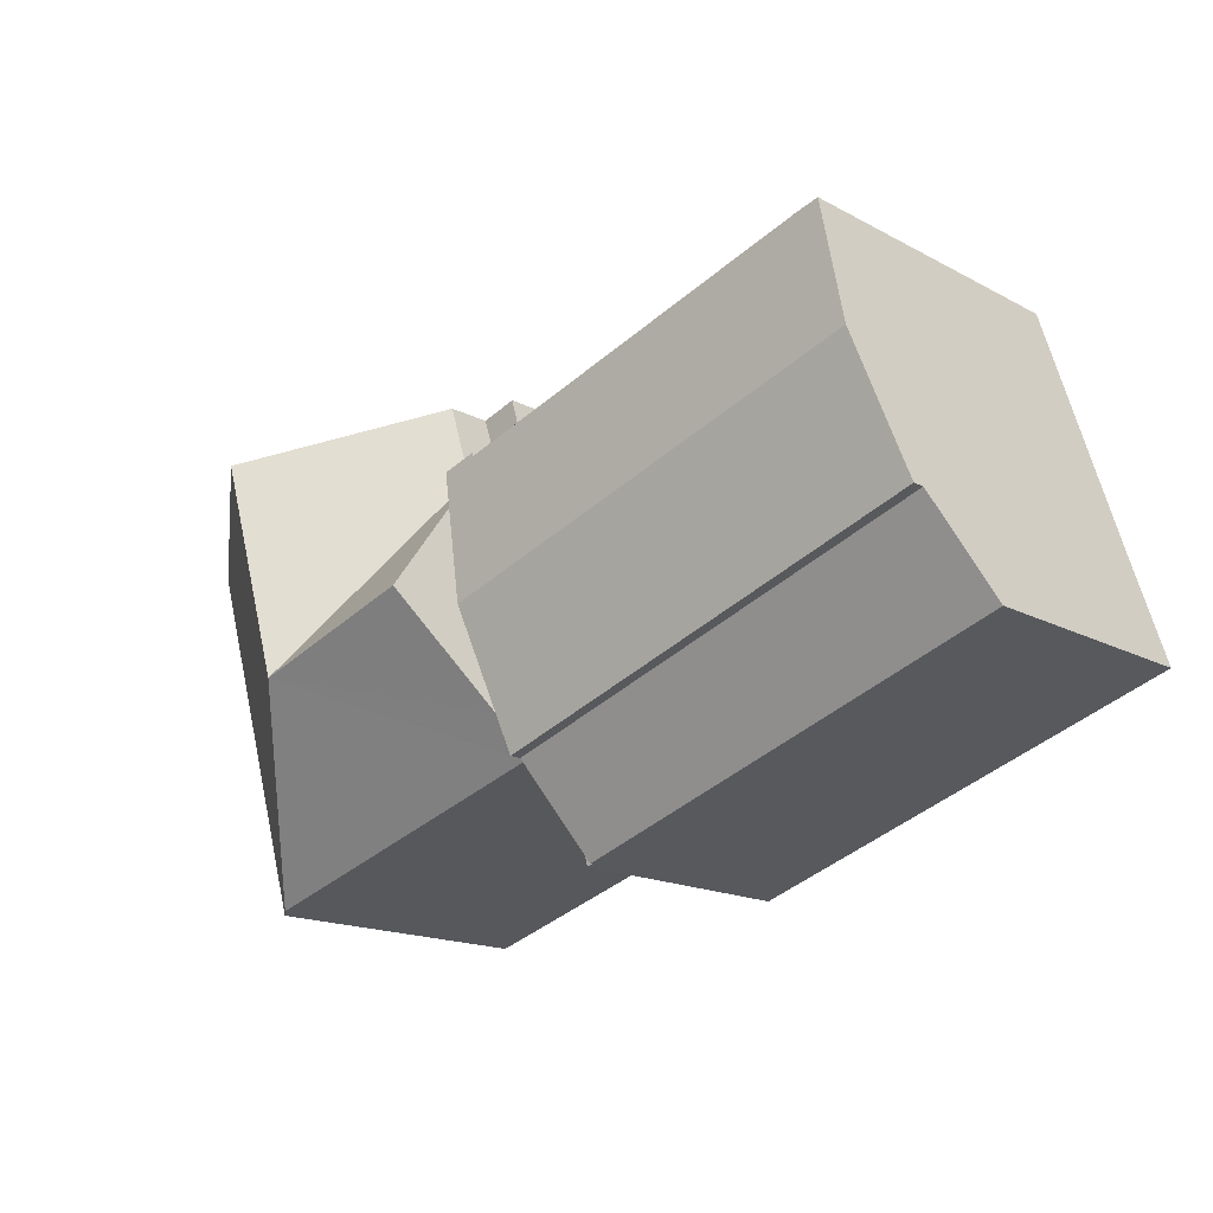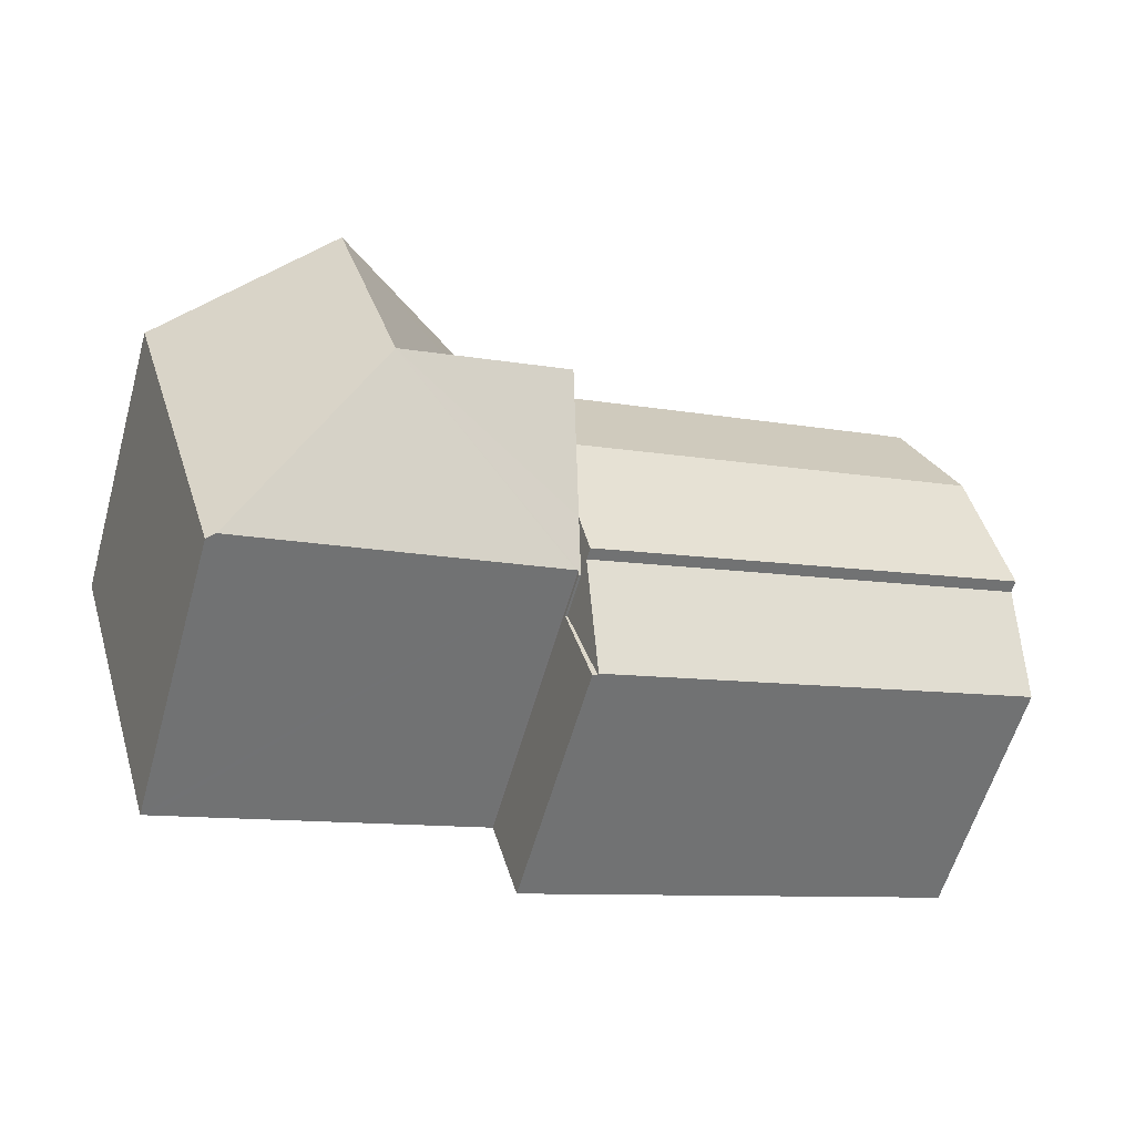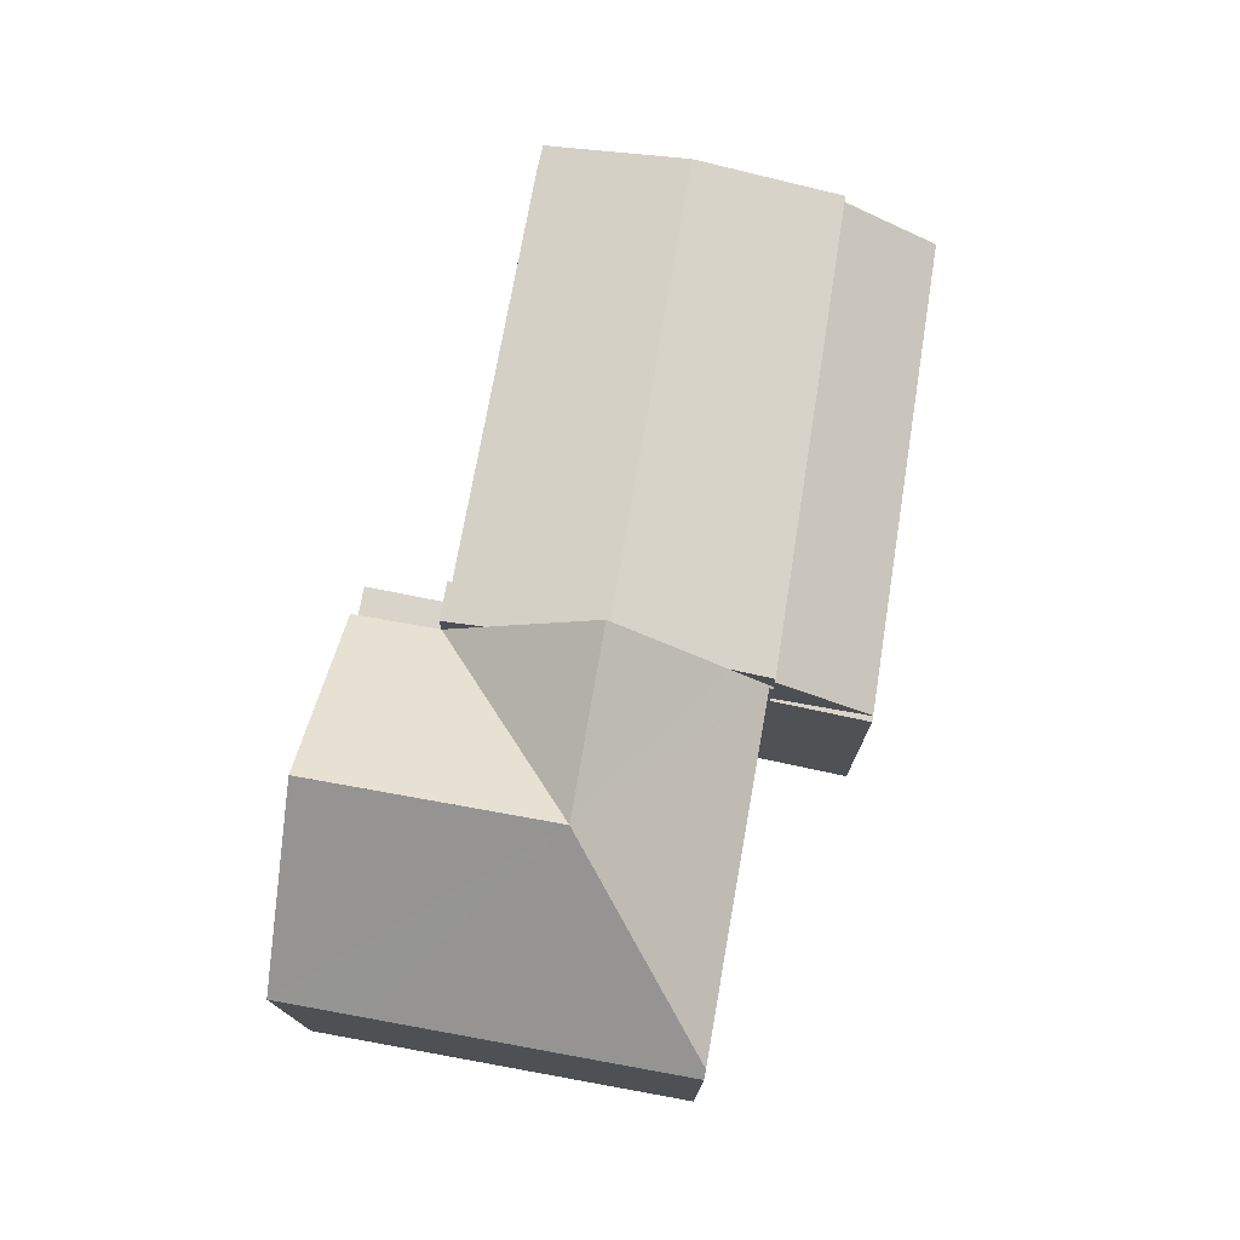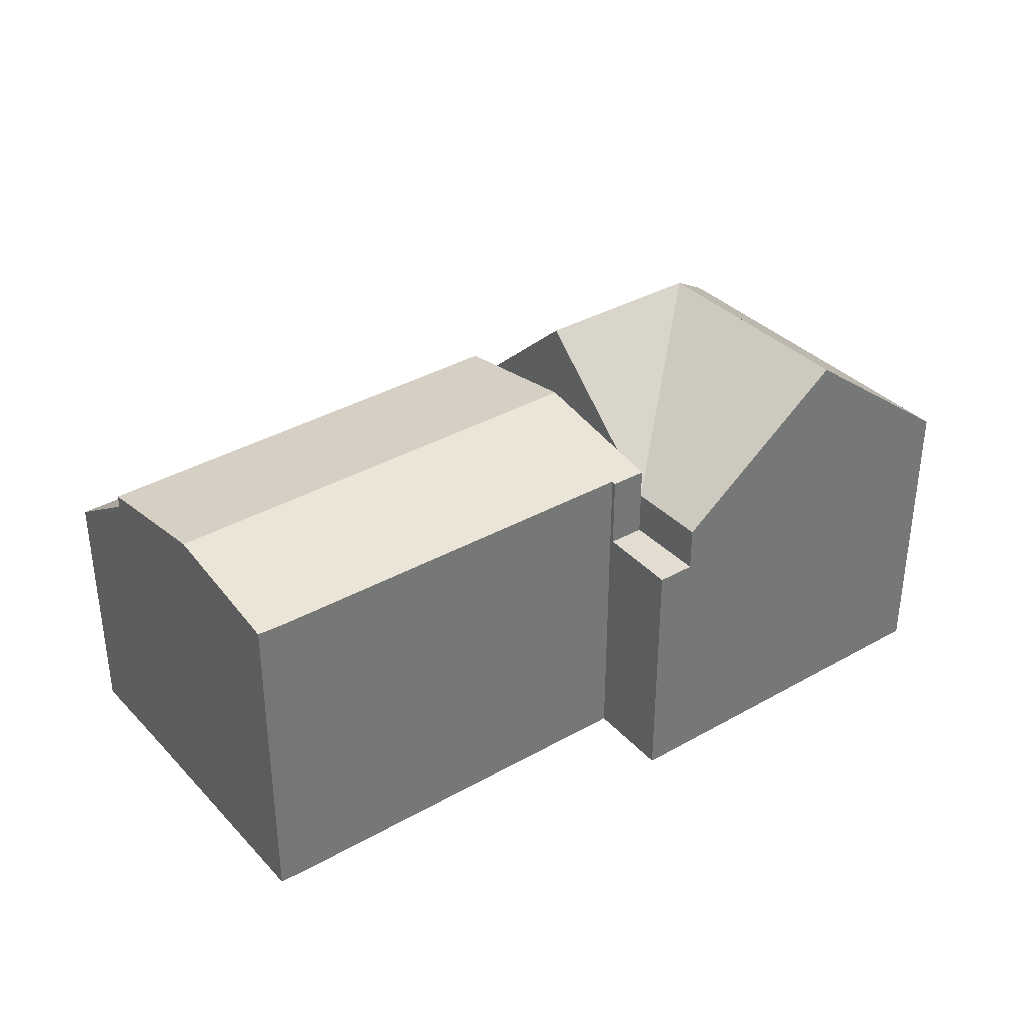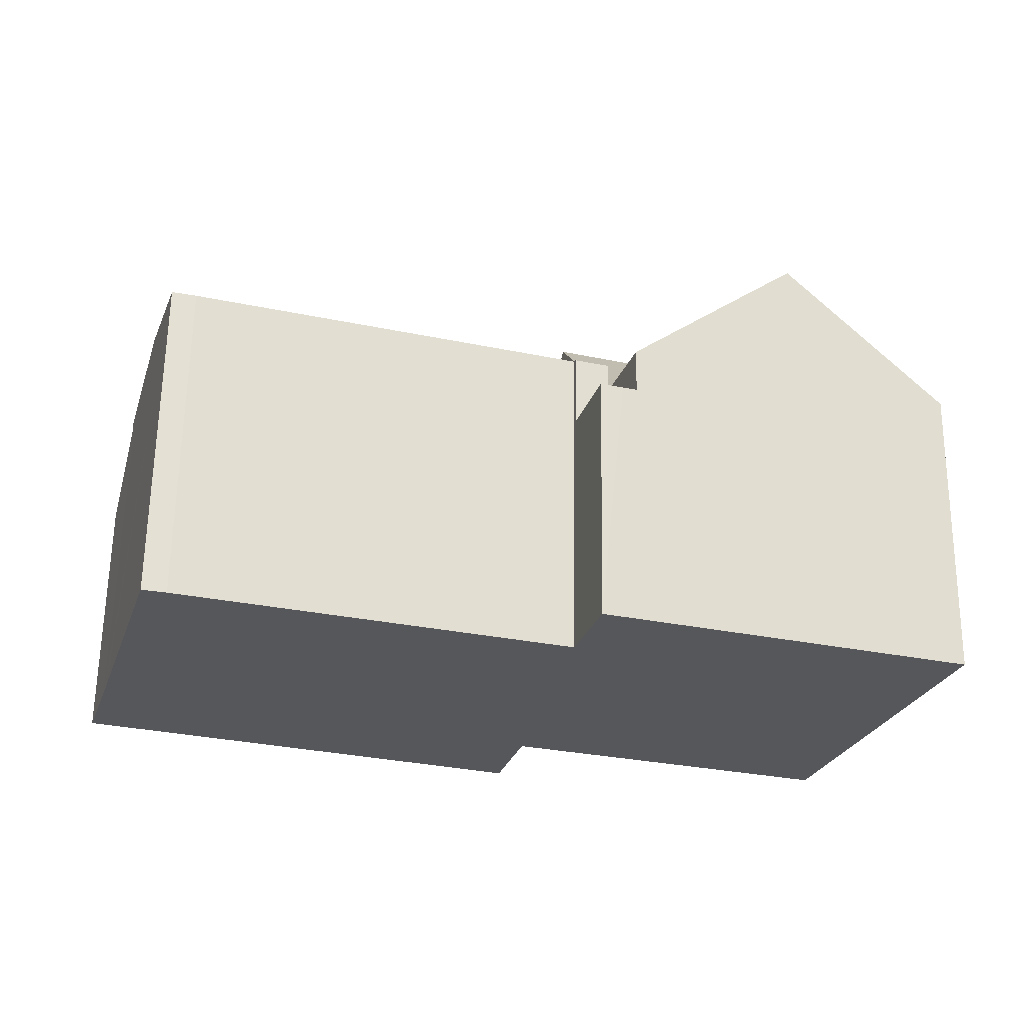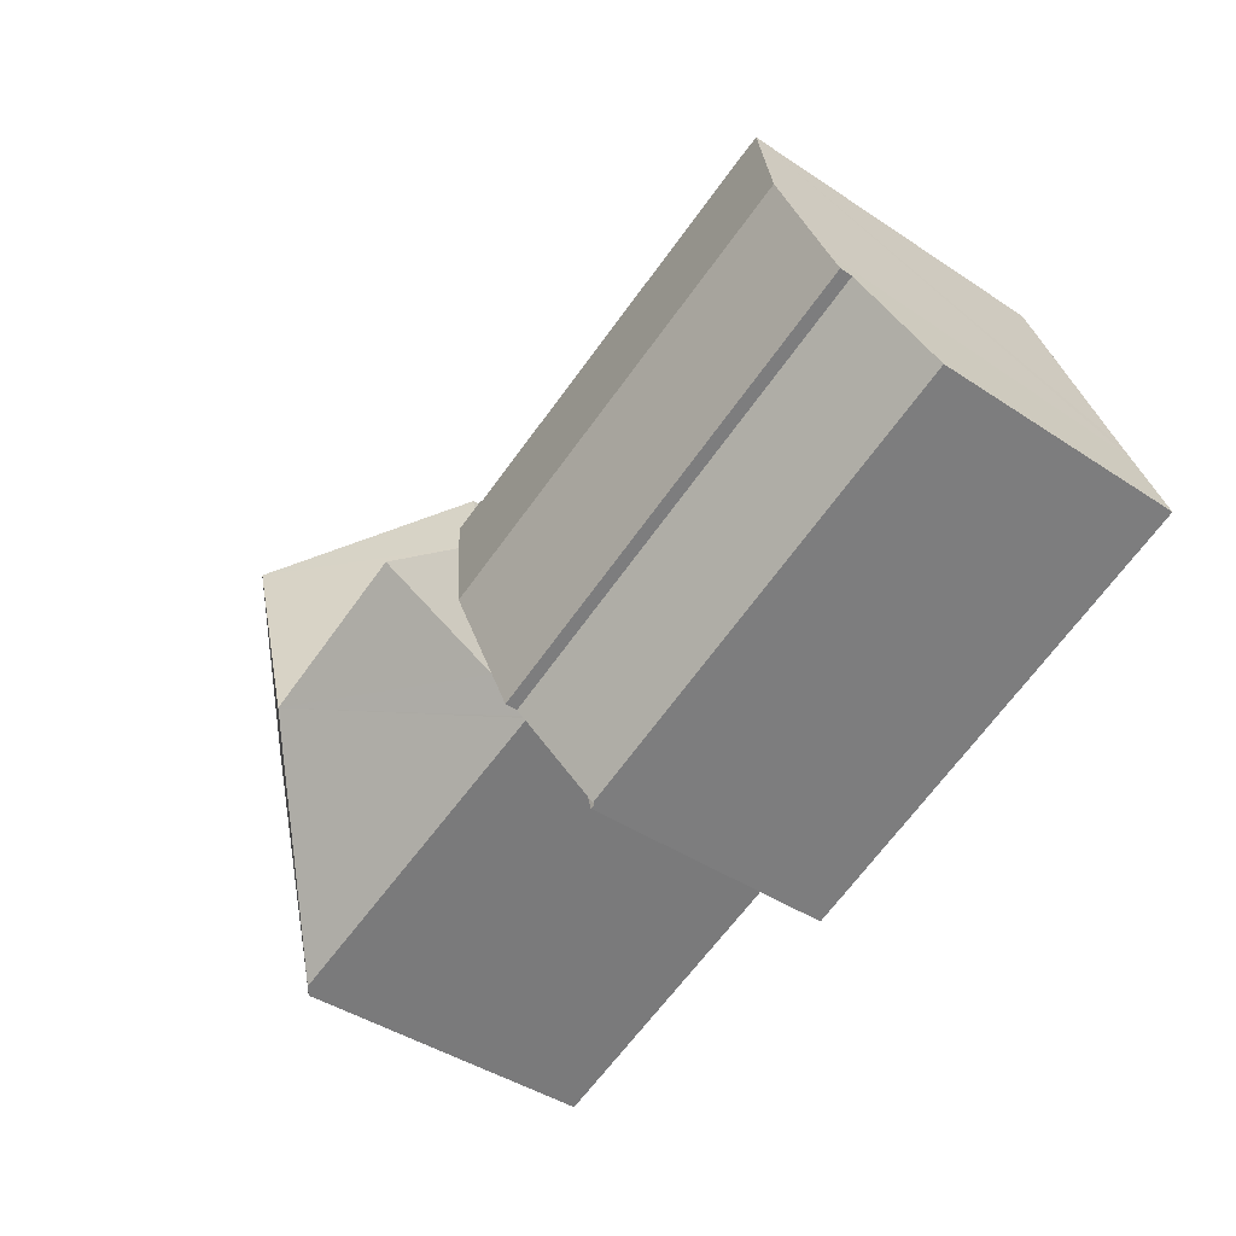
<metadata>
{"format":"obj","ext":"obj","renderer":"f3d","projection":"perspective","resolution":1024,"background":"white","views":[{"elev":-16.5,"azim":-137.2,"up":"+Z"},{"elev":-60.3,"azim":164.0,"up":"+Z"},{"elev":75.1,"azim":117.6,"up":"+Y"},{"elev":35.3,"azim":-19.3,"up":"+Y"},{"elev":63.6,"azim":0.8,"up":"+Z"},{"elev":-43.8,"azim":-127.9,"up":"+Z"}]}
</metadata>
<code>
v  0.855 9.825 2.678
v  14.41 10.02 -0.578
v  14.03 9.811 -1.766
v  15.38 10.55 2.516
v  1.051 9.931 3.292
v  2.145 10.53 6.802
v  16.73 9.811 6.799
v  15.65 9.834 6.998
v  15.68 9.812 7.124
v  16.36 10.02 5.611
v  3.392 9.847 10.8
v  4.098 9.841 10.62
v  4.098 -6.5e-16 10.62
v  15.65 -4.285e-16 6.998
v  15.68 -4.362e-16 7.124
v  16.73 -4.163e-16 6.799
v  3.392 -6.614e-16 10.8
v  0.855 -1.64e-16 2.678
v  1.051 -2.016e-16 3.292
v  2.145 -4.165e-16 6.802
v  16.36 -3.436e-16 5.611
v  14.03 1.081e-16 -1.766
v  15.38 -1.541e-16 2.516
v  14.41 3.539e-17 -0.578
v  13.19 7.577 -4.448
v  14.1 7.577 -1.789
v  13.35 7.577 -4.502
v  14.03 7.577 -1.766
v  14.1 1.095e-16 -1.789
v  13.35 2.757e-16 -4.502
v  13.19 2.724e-16 -4.448
v  22.5 12.89 7.592
v  16.73 8.914 6.799
v  17.48 8.915 9.171
v  20.39 12.89 0.893
v  21.76 12.89 5.239
v  15.38 12.89 2.516
v  23.79 9.186 -4.728
v  26.69 8.992 3.708
v  24.03 8.988 -4.806
v  27.41 8.991 6.043
v  14.18 9.01 -1.702
v  14.13 9.01 -1.685
v  14.03 8.914 -1.766
v  14.12 8.968 -1.73
v  14.1 8.914 -1.789
v  17.48 -5.616e-16 9.171
v  27.41 -3.7e-16 6.043
v  22.5 -4.649e-16 7.592
v  24.03 2.943e-16 -4.806
v  26.69 -2.271e-16 3.708
v  14.13 1.032e-16 -1.685
v  14.12 1.059e-16 -1.73
v  23.79 2.895e-16 -4.728
v  14.18 1.042e-16 -1.702
v  16.73 7.577 6.799
v  17.06 7.577 9.303
v  17.48 7.577 9.171
v  16.38 7.577 9.517
v  15.68 7.577 7.124
v  16.38 -5.827e-16 9.517
v  17.06 -5.696e-16 9.303
v  0 7.641 4.679e-16
v  14.03 9.447 -1.766
v  13.19 7.641 -4.448
v  0.855 9.447 2.678
v  0 0 0
g defaultobject
f 1 2 3
f 2 1 4
f 4 1 5
f 4 5 6
f 7 8 9
f 8 7 10
f 8 10 4
f 11 4 6
f 4 11 12
f 4 12 8
f 13 8 12
f 8 13 14
f 15 7 9
f 7 15 16
f 17 12 11
f 12 17 13
f 14 9 8
f 9 14 15
f 18 5 1
f 5 18 6
f 6 18 11
f 11 18 19
f 11 19 17
f 17 19 20
f 16 10 7
f 10 16 4
f 4 16 2
f 2 16 3
f 3 16 21
f 3 21 22
f 22 21 23
f 22 23 24
f 3 18 1
f 18 3 22
f 15 21 16
f 21 15 23
f 23 15 14
f 23 14 13
f 23 13 24
f 24 13 22
f 22 13 18
f 18 13 19
f 19 13 17
f 19 17 20
f 25 26 27
f 26 25 28
f 22 26 28
f 26 22 29
f 29 27 26
f 27 29 30
f 30 25 27
f 25 30 31
f 31 28 25
f 28 31 22
f 31 29 22
f 29 31 30
f 32 33 34
f 33 32 35
f 35 32 36
f 35 10 33
f 10 35 37
f 38 39 40
f 39 38 35
f 39 35 41
f 41 35 32
f 32 35 36
f 35 38 42
f 43 35 42
f 35 43 2
f 35 2 37
f 43 44 2
f 44 43 45
f 44 45 46
f 2 10 37
f 10 2 33
f 33 47 34
f 47 33 2
f 47 2 44
f 47 44 21
f 21 44 22
f 47 21 16
f 21 22 23
f 23 22 24
f 34 41 32
f 41 34 47
f 41 47 48
f 48 47 49
f 48 39 41
f 39 48 40
f 40 48 50
f 50 48 51
f 52 45 43
f 45 52 46
f 46 52 29
f 29 52 53
f 50 38 40
f 38 50 42
f 42 50 54
f 42 54 55
f 42 55 43
f 43 55 52
f 29 44 46
f 44 29 22
f 29 24 22
f 24 29 53
f 24 53 52
f 24 52 55
f 24 55 54
f 24 54 23
f 23 54 21
f 21 54 16
f 16 54 47
f 47 54 50
f 47 50 51
f 47 51 49
f 49 51 48
f 56 57 58
f 57 56 59
f 59 56 60
f 15 59 60
f 59 15 61
f 61 57 59
f 57 61 58
f 58 61 47
f 47 61 62
f 47 56 58
f 56 47 16
f 16 60 56
f 60 16 15
f 16 61 15
f 61 16 47
f 61 47 62
f 63 64 65
f 64 63 66
f 63 18 66
f 18 63 67
f 18 64 66
f 64 18 22
f 22 65 64
f 65 22 31
f 31 63 65
f 63 31 67
f 67 22 18
f 22 67 31

</code>
